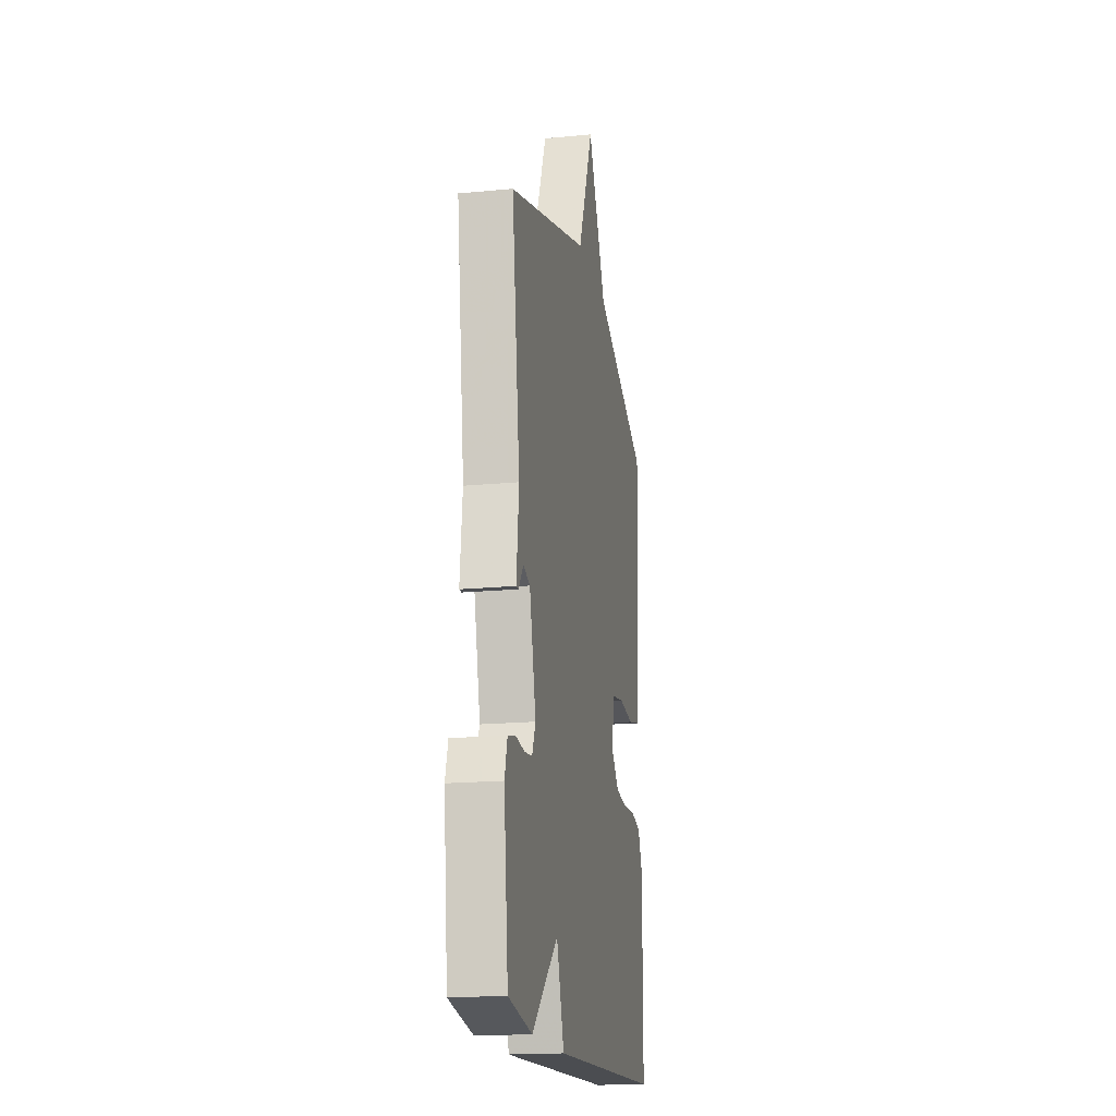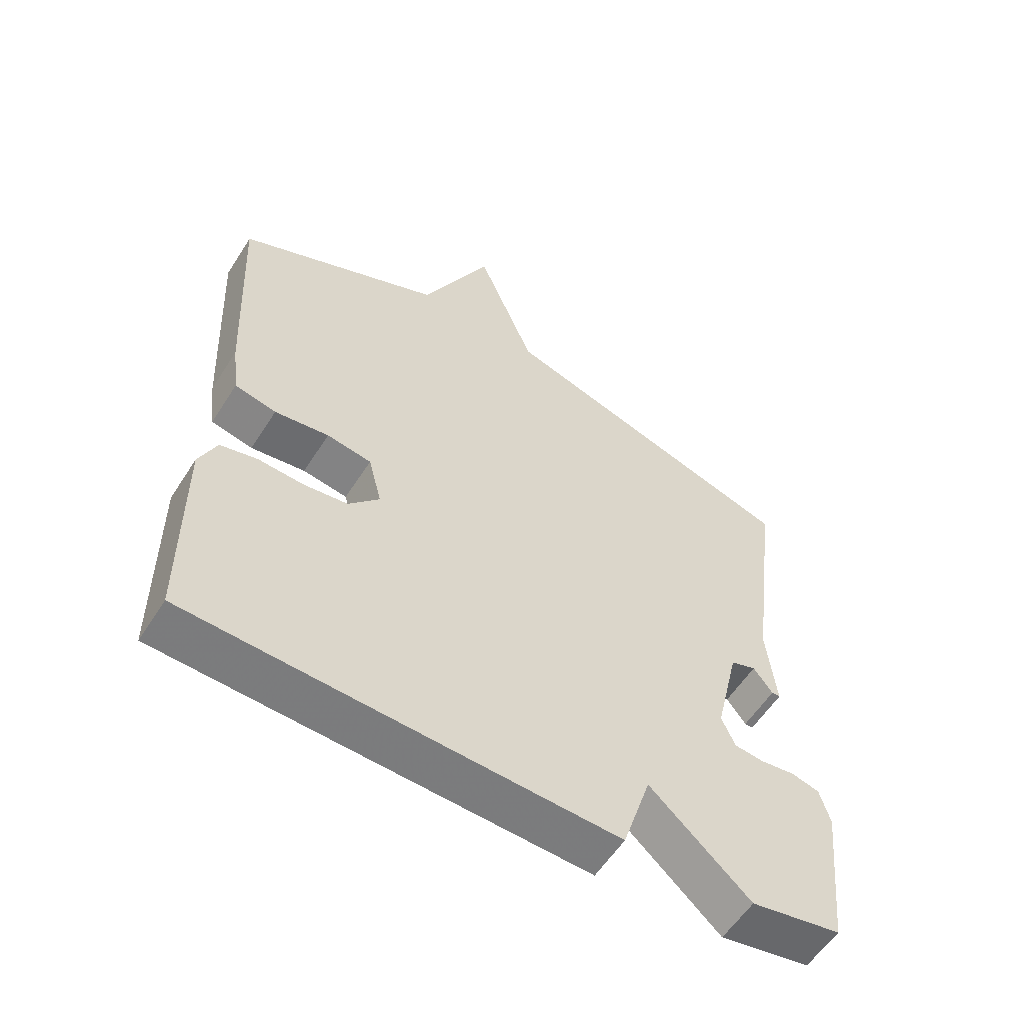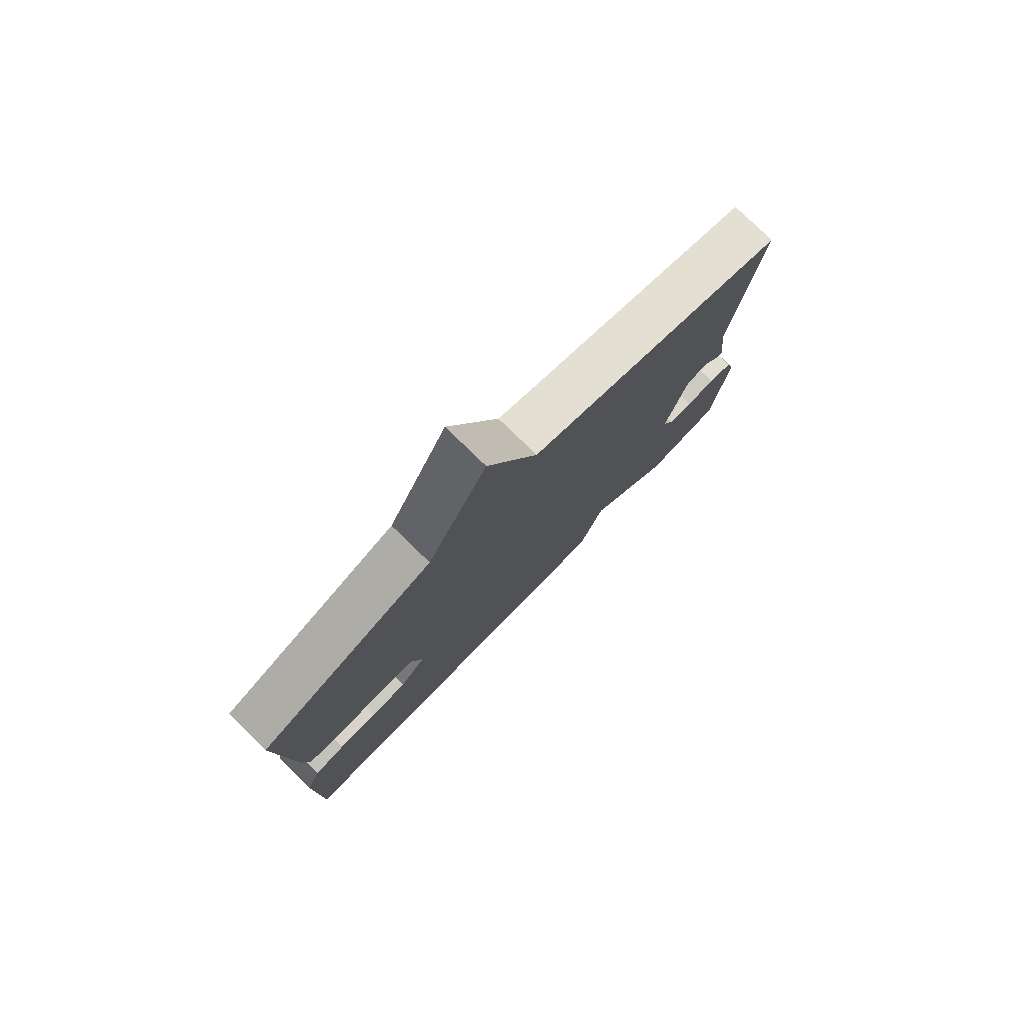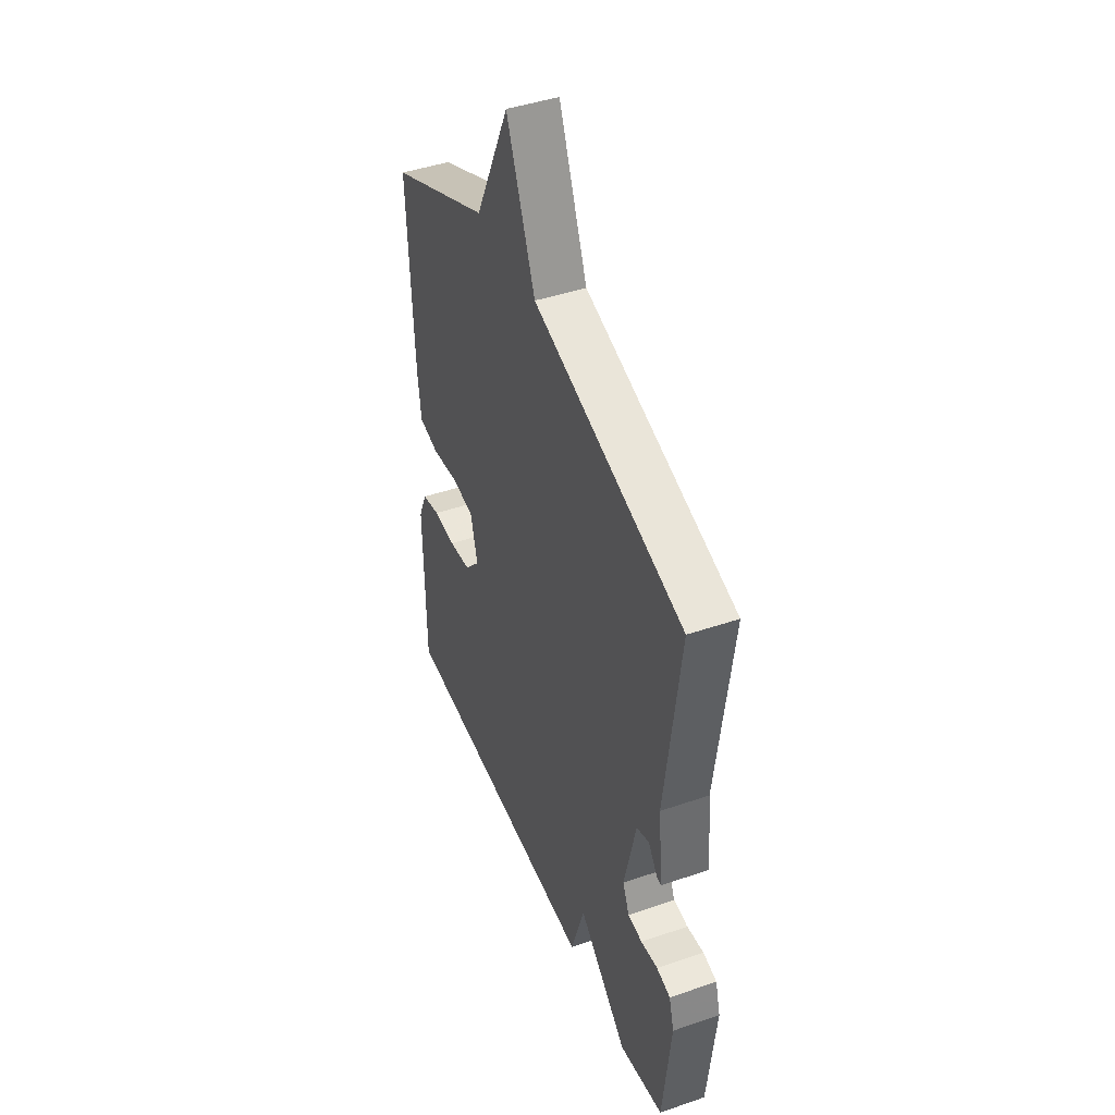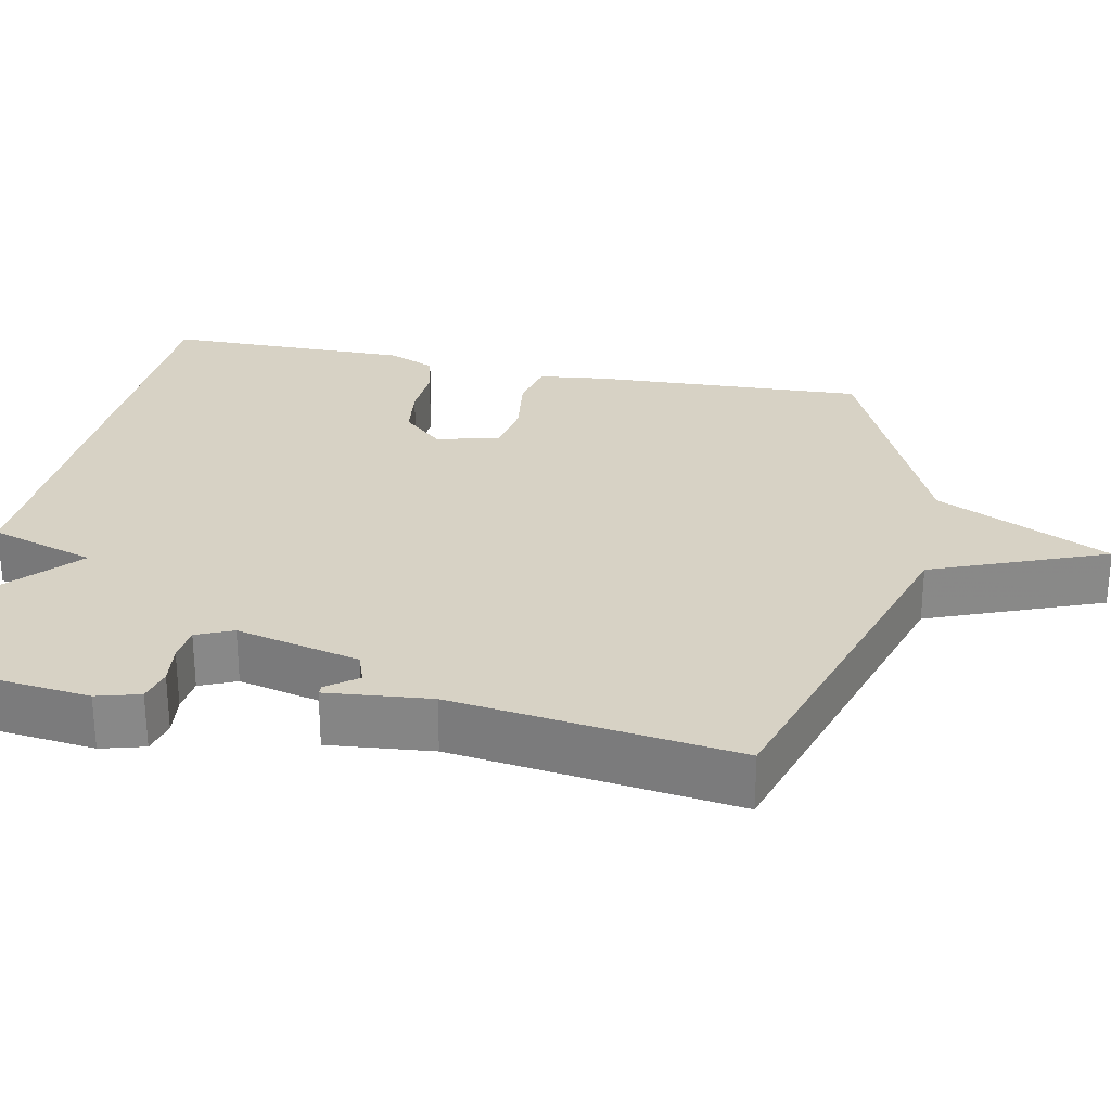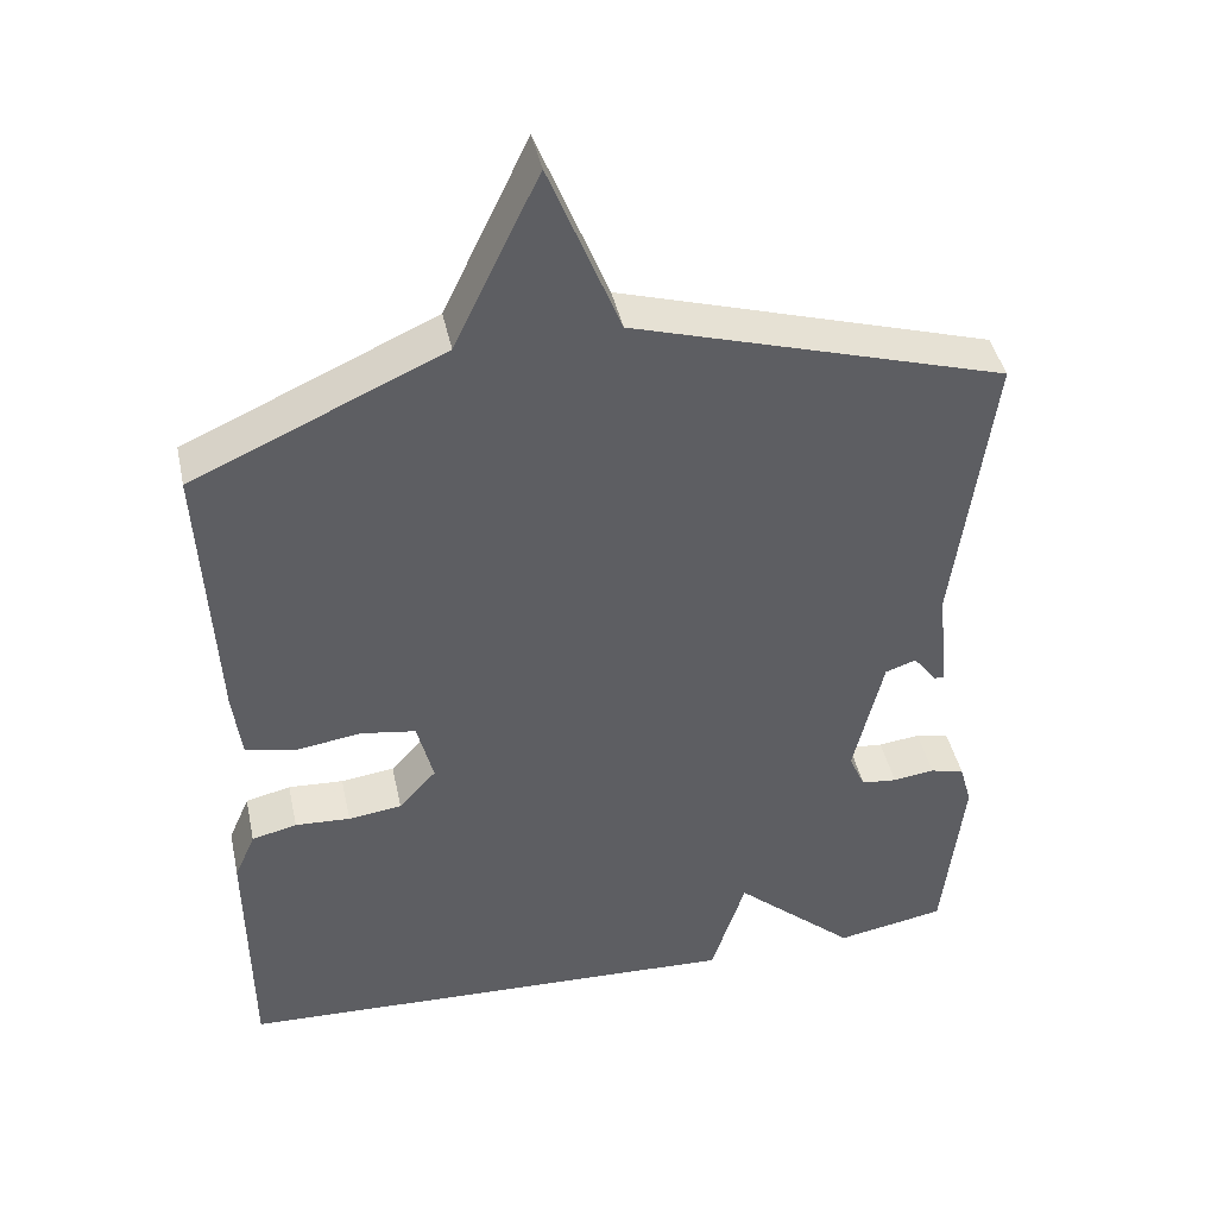
<metadata>
{"format":"obj","ext":"obj","renderer":"f3d","projection":"perspective","resolution":1024,"background":"white","views":[{"elev":-18.0,"azim":-79.3,"up":"+Z"},{"elev":-57.6,"azim":147.7,"up":"+Z"},{"elev":78.8,"azim":134.2,"up":"+Z"},{"elev":44.1,"azim":-111.9,"up":"+Z"},{"elev":27.4,"azim":-78.3,"up":"+Y"},{"elev":42.9,"azim":167.9,"up":"+Z"}]}
</metadata>
<code>
v 0.5 0.07 0.5
v 0.482 0.07 0.141
v 0.471 0.07 0.053
v 0.406 0.07 0.039
v 0.321 0.07 0.051
v 0.251 0.07 0.04
v 0.23 0.07 -0.043
v 0.278 0.07 -0.096
v 0.347 0.07 -0.105
v 0.418 0.07 -0.101
v 0.476 0.07 -0.115
v 0.503 0.07 -0.177
v 0.5 0.07 -0.5
v -0.159 0.07 -0.526
v -0.203 0.07 -0.387
v -0.359 0.07 -0.526
v -0.5 0.07 -0.5
v -0.526 0.07 -0.26
v -0.51 0.07 -0.203
v -0.466 0.07 -0.192
v -0.412 0.07 -0.199
v -0.366 0.07 -0.194
v -0.345 0.07 -0.146
v -0.383 0.07 0.017
v -0.423 0.07 0.031
v -0.453 0.07 -0.009
v -0.466 0.07 -0.009
v -0.452 0.07 0.128
v -0.5 0.07 0.5
v -0.022 0.07 0.645
v 0.069 0.07 0.873
v 0.178 0.07 0.645
v 0.5 0 0.5
v 0.482 0 0.141
v 0.471 0 0.053
v 0.406 0 0.039
v 0.321 0 0.051
v 0.251 0 0.04
v 0.23 0 -0.043
v 0.278 0 -0.096
v 0.347 0 -0.105
v 0.418 0 -0.101
v 0.476 0 -0.115
v 0.503 0 -0.177
v 0.5 0 -0.5
v -0.159 0 -0.526
v -0.203 0 -0.387
v -0.359 0 -0.526
v -0.5 0 -0.5
v -0.526 0 -0.26
v -0.51 0 -0.203
v -0.466 0 -0.192
v -0.412 0 -0.199
v -0.366 0 -0.194
v -0.345 0 -0.146
v -0.383 0 0.017
v -0.423 0 0.031
v -0.453 0 -0.009
v -0.466 0 -0.009
v -0.452 0 0.128
v -0.5 0 0.5
v -0.022 0 0.645
v 0.069 0 0.873
v 0.178 0 0.645
f 30 31 32
f 1 2 3
f 32 1 3
f 30 32 3
f 29 30 3
f 28 29 3
f 25 26 27 28
f 24 25 28
f 19 20 21
f 18 19 21
f 17 18 21
f 16 17 21
f 15 16 21
f 15 21 22
f 13 14 15
f 12 13 15
f 11 12 15
f 10 11 15
f 9 10 15
f 15 22 23
f 9 15 23
f 8 9 23
f 3 4 5
f 28 3 5
f 24 28 5 6
f 7 8 23 24
f 6 7 24
f 64 63 62
f 35 34 33
f 35 33 64
f 35 64 62
f 35 62 61
f 35 61 60
f 60 59 58 57
f 60 57 56
f 53 52 51
f 53 51 50
f 53 50 49
f 53 49 48
f 53 48 47
f 54 53 47
f 47 46 45
f 47 45 44
f 47 44 43
f 47 43 42
f 47 42 41
f 55 54 47
f 55 47 41
f 55 41 40
f 37 36 35
f 37 35 60
f 38 37 60 56
f 56 55 40 39
f 56 39 38
f 1 33 34 2
f 2 34 35 3
f 3 35 36 4
f 4 36 37 5
f 5 37 38 6
f 6 38 39 7
f 7 39 40 8
f 8 40 41 9
f 9 41 42 10
f 10 42 43 11
f 11 43 44 12
f 12 44 45 13
f 13 45 46 14
f 14 46 47 15
f 15 47 48 16
f 16 48 49 17
f 17 49 50 18
f 18 50 51 19
f 19 51 52 20
f 20 52 53 21
f 21 53 54 22
f 22 54 55 23
f 23 55 56 24
f 24 56 57 25
f 25 57 58 26
f 26 58 59 27
f 27 59 60 28
f 28 60 61 29
f 29 61 62 30
f 30 62 63 31
f 31 63 64 32
f 32 64 33 1

</code>
